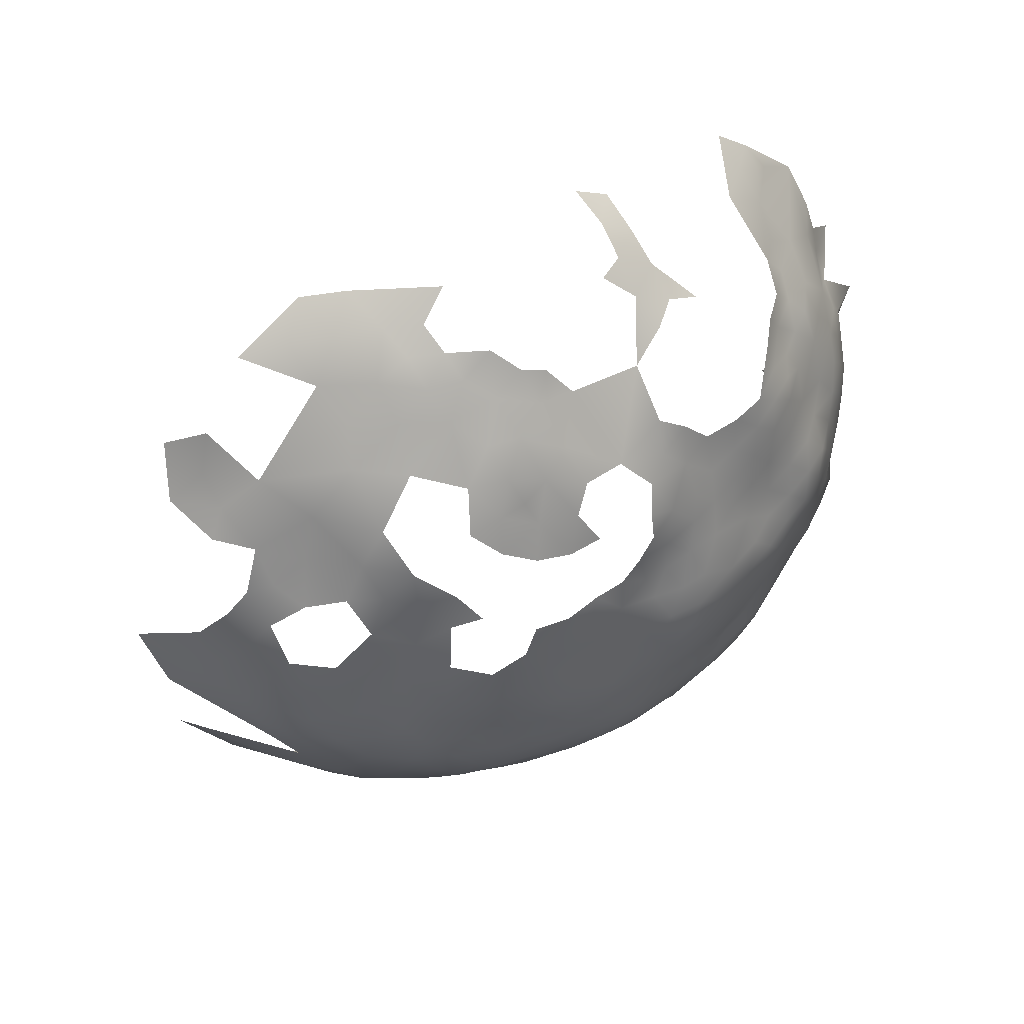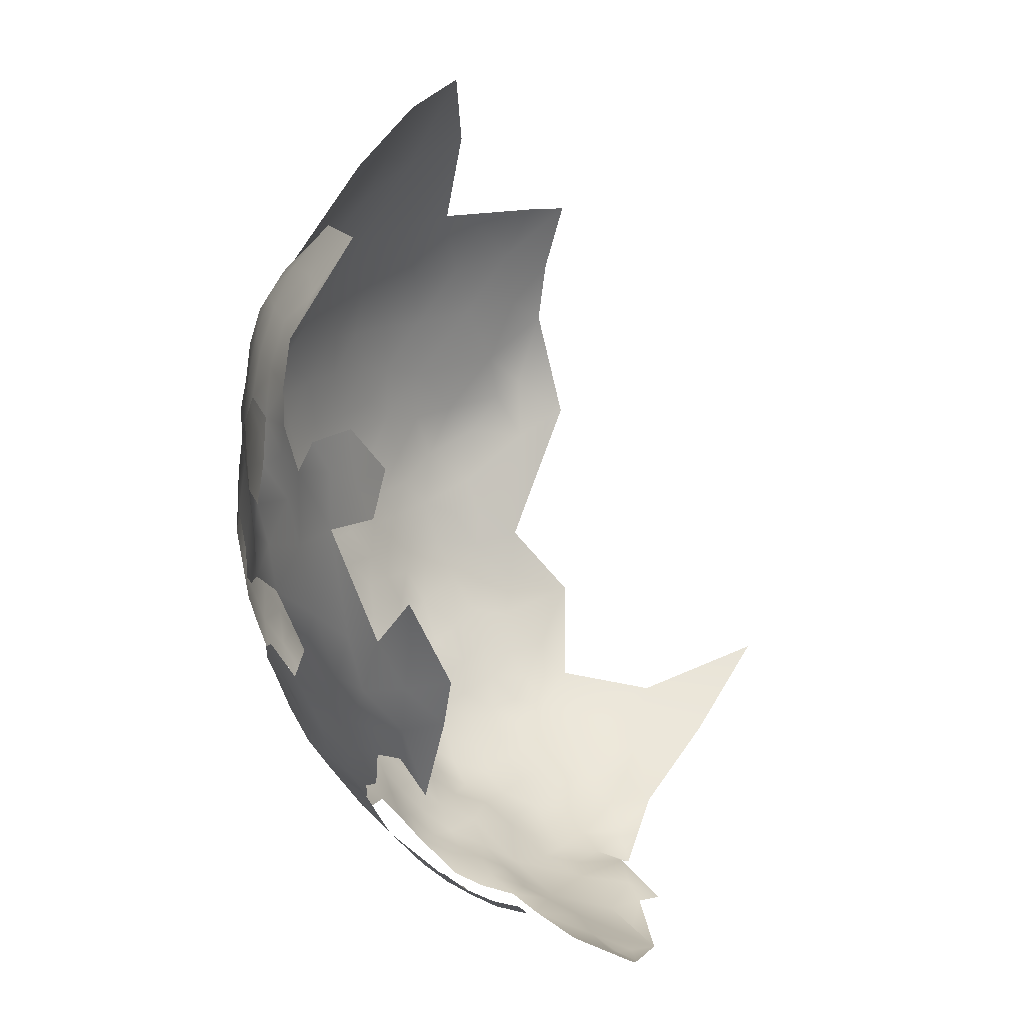
<metadata>
{"format":"obj","ext":"obj","renderer":"f3d","projection":"perspective","resolution":1024,"background":"white","views":[{"elev":75.4,"azim":80.5,"up":"+Y"},{"elev":41.6,"azim":-154.9,"up":"+Z"}]}
</metadata>
<code>
v -601.6 -185.3 -10.63
v -611 -167.3 -37.91
v -613.4 -166.9 -43.79
v -613.2 -162.3 -40.32
v -613.9 -157.3 -37.18
v -611.3 -161.6 -34.84
v -614.6 -157.3 -42.53
v -616.1 -160.6 -46.26
v -618.3 -154.9 -45.68
v -616.6 -153.1 -40.3
v -622.1 -150.5 -46.55
v -615.6 -151.2 -35.11
v -619.3 -148.3 -37.63
v -612.3 -156 -31.7
v -612.1 -152.8 -27.11
v -609.3 -157.4 -26.5
v -616.9 -165.7 -49.36
v -608.5 -161.2 -29.85
v -606.2 -161.8 -23.83
v -606.8 -157.1 -20.27
v -604.8 -162.1 -17.5
v -604.4 -167.1 -20.93
v -606 -166.7 -27.08
v -609.9 -152.9 -22.15
v -605.8 -157.4 -14.08
v -608 -153 -16.94
v -603.2 -167.3 -14.66
v -604.1 -162.5 -11.14
v -605.3 -157.2 -7.304
v -612.7 -148.2 -23.89
v -614.6 -149.2 -29.22
v -615.1 -143.6 -26.23
v -613.5 -143.5 -20.59
v -610.6 -148.2 -17.38
v -616.2 -139.6 -22.8
v -615.3 -139.3 -17.41
v -612.3 -143 -15.28
v -602.5 -172.1 -18.22
v -604 -172.4 -24.05
v -606.1 -171.9 -29.91
v -604.1 -177.4 -27.63
v -602.6 -178.2 -21.52
v -618.6 -138.5 -27.63
v -620.8 -140.7 -32.27
v -623.4 -138.3 -35.42
v -626.2 -131.1 -29.2
v -629.4 -127.2 -26.24
v -624.5 -131.2 -24.38
v -629 -126.9 -20.08
v -624 -129.8 -18.94
v -626.3 -136.7 -38.09
v -629 -132.9 -38.06
v -630.1 -136.7 -41.86
v -633.3 -130.4 -38.69
v -625.4 -127.6 -13.73
v -628.3 -124.6 -9.282
v -630.2 -124.1 -14.44
v -626.1 -141.5 -40.6
v -629.2 -142.2 -45.65
v -623 -145.8 -40.01
v -625.1 -145.8 -44.45
v -608.8 -166.2 -32.8
v -617.5 -144.7 -31.78
v -601.4 -178 -15.41
v -601.5 -172.5 -11.9
v -630.8 -123.6 3.81
v -620.9 -132 -5.738
v -602.1 -167.4 -8.258
v -603.9 -162.4 -4.511
v -611.6 -172.6 -40.87
v -614.7 -172.8 -47.11
v -608.6 -171.6 -35.39
v -609.4 -177.2 -38.26
v -609.6 -182.6 -40.68
v -612.3 -177.9 -43.55
v -615.3 -179 -48.75
v -613.1 -183.6 -46.09
v -606.8 -181.9 -35.57
v -605.4 -187.3 -32.42
v -608 -188.1 -38.16
v -606.4 -176.4 -33.36
v -607.1 -194.9 -34.61
v -603.7 -185.2 -26.38
v -605.2 -193.7 -28.59
v -603.6 -191.7 -22.67
v -605.3 -199.5 -24.36
v -607.2 -202.8 -29.45
v -611.2 -188.5 -43.47
v -609.8 -194.4 -40.66
v -609.6 -202.4 -37.23
v -609.1 -212.3 -25.74
v -610 -209 -33.46
v -604.4 -200.1 -17.02
v -602.5 -192.4 -13.92
v -603.3 -199.4 -9.447
v -605.3 -207 -12.26
v -606.1 -205.6 -21.04
v -607.5 -214.9 -6.022
v -608 -214.1 -15.76
v -611.5 -223.4 -8.778
v -613.2 -224.5 -18.22
v -612.4 -194.7 -45.66
v -615.4 -194.6 -50.79
v -613.8 -188.9 -48.58
v -611.3 -200.6 -42.69
v -614.9 -202.1 -47.27
v -612.5 -209 -41.24
v -604.9 -181.6 -31.16
v -618.3 -199.8 -53.43
v -617.2 -189.4 -53.45
v -618.8 -194.1 -55.73
v -613.8 -229.1 -2.099
v -610.9 -221.4 4.38
v -600.6 -178 -9.124
v -600.9 -173.3 -5.113
v -636.1 -125.7 -34.03
v -633.6 -124.5 -28.31
v -638.7 -121.1 -25.86
v -634.5 -122.7 -21.98
v -634.9 -120.9 -16.33
v -637.4 -129.1 -41.26
v -636.5 -133.7 -44.91
v -641.4 -129.6 -45.49
v -642 -125.8 -41.25
v -660.6 -124.4 -50.37
v -659.6 -120.8 -45.69
v -655.4 -120.7 -43.41
v -649.8 -120.7 -38.76
v -665 -118.6 -43.75
v -659.9 -117.9 -40.26
v -620.5 -165.4 -53.83
v -624.2 -166.1 -58.02
v -623.6 -160.9 -55.41
v -627.5 -161.2 -59.79
v -627.5 -166.3 -62.28
v -631.4 -162.4 -63.5
v -631.9 -158 -60.06
v -627.5 -157.2 -56.82
v -631.5 -168 -65.93
v -632.2 -174.2 -67.62
v -635.2 -169.1 -69.6
v -634.9 -163.4 -67.58
v -628.3 -172.9 -63.9
v -624.2 -172.2 -59.62
v -625.3 -177.7 -61.71
v -626 -183.6 -62.94
v -629.6 -179.2 -65.55
v -633.4 -180.2 -69.83
v -631 -185.3 -67.3
v -631.4 -191.8 -67.65
v -635.6 -187.5 -71.16
v -627 -190 -63.84
v -623.4 -155.4 -51.89
v -640.1 -171.2 -72.57
v -638.7 -164.8 -70.86
v -638.7 -159.7 -68.5
v -635 -158.9 -64.31
v -635.8 -194.4 -70.83
v -627.6 -195.6 -64.04
v -627 -201.1 -62.6
v -632.5 -199.9 -66.96
v -623 -197.1 -59.41
v -624 -205.3 -57.06
v -630.6 -206.7 -63.32
v -639.7 -211.4 -67.29
v -628.8 -212.1 -57.71
v -622.2 -209.8 -53.12
v -618.9 -205.8 -51.3
v -620.7 -171.3 -55.53
v -621.1 -177.9 -56.65
v -630.8 -152.7 -55.75
v -635.2 -153.7 -60.15
v -635.1 -148.8 -56.69
v -632 -147.9 -52.88
v -635.5 -144.2 -53.57
v -638.8 -144.4 -57.65
v -639.4 -140.2 -53.87
v -642.6 -140.5 -58.35
v -643.1 -136.4 -54.65
v -646.1 -137.1 -59.12
v -636.2 -139.6 -49.57
v -646.6 -141 -62.03
v -642.9 -144.8 -61.75
v -632.3 -143.6 -49.64
v -651.2 -139.2 -62.58
v -638.6 -149.5 -60.47
v -627.8 -147.9 -49.38
v -619.6 -160.2 -50.85
v -618 -170 -51.84
v -632.7 -139 -46.37
v -621.9 -182.1 -59.27
v -647.6 -145.7 -65.38
v -639.2 -155 -64.86
v -643.2 -156.2 -68.76
v -642.7 -161.3 -71.99
v -643.4 -150 -65.02
v -640.3 -192.3 -73.98
v -640.8 -186.8 -74.59
v -617.6 -135.9 -9.3
v -617.2 -136.9 -4.213
v -616.3 -140.9 1.697
v -614.9 -143.2 7.734
v -611.9 -147.1 4.381
v -612.3 -143.4 -3.111
v -610.3 -145.2 -9.55
v -616 -184.4 -51.15
v -640 -199.8 -71.97
v -617.9 -175.1 -51.89
v -600.5 -172.1 1.063
v -602 -172.2 8.604
v -602.2 -165.7 5.323
v -604 -165.7 12.85
v -603.8 -172.1 16.16
v -606.1 -165.3 20.3
v -607.5 -172.5 24.45
v -604.8 -179.7 19.41
v -602.8 -180 12.64
v -610.2 -165.8 28.37
v -606.7 -159.7 17.23
v -605.8 -159 10.19
v -609.3 -154.3 15.19
v -609.7 -155.5 20.79
v -608.6 -160.4 24.06
v -601.5 -179.4 5.117
v -602.3 -184.8 8.999
v -603.6 -160.8 2.473
v -606 -156.7 0.1826
v -606 -156.2 5.881
v -601.7 -166.2 -1.394
v -615.7 -159.7 34.84
v -615.4 -153.7 30.99
v -621.4 -154.8 38.59
v -621.5 -161.3 43.31
v -603.9 -187.9 15.34
v -608.2 -187.4 25.85
v -614 -190.1 35.82
v -612 -198.3 31.04
v -607.2 -197.7 21.01
v -605.4 -199.9 11.26
v -611.1 -208.5 23.79
v -617.7 -212.5 39.33
v -614.1 -221.3 21.74
v -615.9 -147.9 26.45
v -612.9 -148.5 19.84
v -612.2 -147.8 12.84
v -615 -142.5 14.84
v -617.1 -143.1 21.98
v -611.9 -153.8 24.94
v -620.7 -143.1 28.85
v -622.4 -137.9 23.76
v -625.6 -138.4 30.14
v -624.4 -143.1 35.41
v -620.3 -148.8 33.72
v -623.6 -134.2 17.74
v -627.6 -133.2 21.94
v -609.3 -152.5 9.93
v -600.3 -179.3 -2.421
v -601.8 -188 2.636
v -648.9 -152 -68.46
v -653.4 -147.2 -68.11
v -670.3 -116.4 -41.39
v -676.1 -115.1 -38.52
v -665.7 -115.3 -38.5
v -671.1 -113.7 -36.72
v -662.4 -114.4 -35.53
v -613 -216.7 -35.77
v -616.3 -219.6 -42.23
v -616.6 -226.9 -29.73
v -644 -167.4 -73.78
v -640.6 -134.6 -49.23
v -616 -181.1 40.46
v -620.2 -191.8 46.27
v -607.6 -152.4 -10.64
v -608.4 -150.4 -1.565
v -602.5 -184.7 -19.36
v -634.6 -120.6 -10.03
v -639.9 -117.6 -13.91
v -640.6 -118.1 -19.05
v -645 -116.8 -22.72
v -646.5 -115.1 -16.16
v -644 -116 -8.905
v -649.2 -113 -11.81
v -648.8 -112.8 -6.238
v -653.5 -111.5 -9.729
v -653.6 -111.1 -4.12
v -650.9 -112.9 1.018
v -646.7 -116.7 6.63
v -644.9 -115.6 -1.143
v -658.5 -110.2 -1.161
v -665.3 -110.2 3.28
v -658.6 -111.3 6.391
v -646.6 -118.4 -28.14
v -649.8 -114 -20.81
v -658 -110.2 -7.261
v -662.9 -108.4 -11.04
v -652.9 -111.7 -16.5
v -665.9 -111.4 10.74
v -652.7 -114.8 10.1
v -659 -112.5 13.15
v -658.7 -113.5 21.14
v -640 -118.9 6.722
v -637.7 -119 -1.682
v -631.7 -123.9 -18.27
v -658.7 -144.4 -68.25
v -654.7 -142.9 -65.85
v -658.3 -139.3 -64.81
v -621 -188.8 -58.66
v -618.8 -183.8 -55.51
v -611.6 -159.1 29.05
v -627.6 -134.6 26.38
v -632.8 -129.1 23.72
v -635.5 -129.2 30.11
v -639.6 -126.7 27.86
v -641.7 -122.3 21.24
v -644.9 -124.5 29.8
v -642.4 -128.3 35.67
v -627.2 -128.2 7.891
v -624.4 -128.3 0.2283
v -620.3 -150.2 -42.43
v -628.7 -155.8 46.75
v -608.5 -152.3 4.456
v -654.1 -134.7 -61.68
v -650.7 -142.9 -65.33
v -622.4 -132 5.24
v -623.1 -132.4 11.17
v -635 -124.3 14.03
v -630 -130.1 16.49
v -618.4 -180.1 -52.77
v -663.4 -141.6 -67.8
v -636.6 -175.8 -71.36
v -641.5 -177.9 -74.51
v -638.2 -181.9 -73.39
v -647.5 -181.3 -76.9
v -650.9 -175.7 -78.27
v -657.4 -179.7 -80.28
v -654.5 -172.5 -79.23
v -649.6 -170.7 -76.47
v -644.8 -173.4 -75.58
v -653.6 -167.1 -77.91
v -659.1 -170.1 -80.28
v -657.9 -163.8 -78.4
v -648.5 -165 -74.64
v -663.8 -166.9 -80.25
v -662.1 -160.6 -78.38
v -652.4 -161.7 -75.67
v -657.1 -159.4 -76.61
v -653.6 -157.3 -73.08
v -660.9 -155.9 -76.25
v -648.1 -158.6 -71.16
v -666.4 -158.7 -78.3
v -618.2 -233.9 -21.01
v -616.7 -234.2 -10.73
v -621.3 -143.8 -36.33
v -673.1 -162.4 -78.52
v -672.6 -166.7 -83.57
v -676.5 -157.2 -77.07
v -681.5 -158.6 -79.95
v -679.8 -154 -76.79
v -668.5 -154.2 -76.18
v -620.9 -239.6 -27.52
v -676.7 -148.6 -74.45
v -649.8 -120.3 27.97
v -650.4 -123.5 34.87
v -649.4 -114.8 -24.54
v -602.5 -193.9 -5.848
v -625 -149.6 39.32
v -620.9 -242.5 -17.28
v -663.3 -137.5 -65.3
v -668.6 -135.1 -64.51
v -658.6 -135.3 -63.06
v -668.3 -140.6 -67.41
v -672.6 -137.8 -66.29
v -678.7 -135.4 -65.3
v -673.6 -141.7 -70.08
v -667.2 -145.1 -71.89
v -603.8 -201.9 -1.525
v -607.8 -211.5 6.847
v -622.7 -246 -5.729
v -619.2 -239.2 -2.769
v -665 -175.8 -80.93
v -664.9 -183 -80.94
v -645.4 -189.5 -76.65
v -642.9 -183.5 -76.32
v -662 -144.9 -70.64
v -658.1 -149.3 -72.04
v -676.2 -112.2 -33.62
v -618.4 -137.6 8.27
v -681.5 -146.6 -75.03
v -687.1 -142.8 -72.62
v -685.3 -136.7 -67.44
v -687.9 -132.6 -64.26
v -683.5 -131.5 -62.42
v -683.9 -134 -65.72
v -688.7 -128.9 -59.79
v -678.1 -129.2 -59.54
v -653.2 -191.8 -77.94
v -645.9 -198 -75.57
v -620.2 -231.9 -38.04
v -618.7 -225.6 -37.49
v -623.9 -225.2 -45.11
v -663.6 -191.2 -79.86
v -673.2 -199.3 -79.67
v -661.1 -202.1 -76.89
v -621 -133.9 0.3178
v -618.8 -212.1 -47.97
v -667.7 -163.7 -80.07
v -669.1 -171 -81.29
v -675.4 -217.8 -73.85
v -671.2 -179.4 -80.56
v -628.4 -233.9 -43.68
f 137 136 157
f 60 353 13
f 10 9 319
f 182 180 178
f 176 178 177
f 344 346 341
f 178 180 179
f 177 175 176
f 179 177 178
f 155 156 142
f 156 194 193
f 174 171 173
f 194 156 195
f 77 88 104
f 180 182 185
f 123 121 122
f 119 120 303
f 329 368 306
f 123 122 270
f 61 59 58
f 11 319 9
f 51 53 52
f 173 172 186
f 173 171 172
f 183 182 178
f 142 157 136
f 130 127 126
f 344 348 346
f 121 123 124
f 58 53 51
f 195 156 155
f 10 7 9
f 61 58 60
f 328 206 308
f 264 262 386
f 33 36 37
f 33 35 36
f 71 76 208
f 328 208 76
f 174 173 175
f 174 175 184
f 48 46 47
f 31 30 15
f 156 157 142
f 75 70 73
f 358 356 357
f 131 17 189
f 20 24 26
f 136 137 134
f 136 134 135
f 391 394 392
f 393 391 392
f 206 77 104
f 329 304 384
f 126 129 130
f 192 182 183
f 142 141 155
f 188 133 153
f 16 14 15
f 62 72 2
f 30 24 15
f 368 370 306
f 183 178 176
f 345 346 347
f 43 35 32
f 181 184 175
f 181 175 177
f 18 62 6
f 342 337 339
f 208 169 189
f 184 187 174
f 56 55 57
f 8 9 7
f 188 131 133
f 72 40 81
f 34 33 37
f 307 110 111
f 184 190 59
f 184 181 190
f 228 226 227
f 33 32 35
f 33 30 32
f 75 76 71
f 132 133 131
f 269 154 338
f 404 200 67
f 6 5 14
f 371 375 374
f 336 337 334
f 336 339 337
f 148 140 147
f 138 134 137
f 173 186 176
f 173 176 175
f 39 41 40
f 390 391 393
f 211 229 226
f 170 308 191
f 170 328 308
f 294 285 284
f 157 156 193
f 192 183 196
f 25 21 20
f 284 283 282
f 284 285 283
f 25 20 26
f 304 306 305
f 304 329 306
f 10 319 13
f 10 13 12
f 133 134 138
f 78 74 73
f 78 73 81
f 4 5 6
f 48 49 50
f 48 47 49
f 29 25 273
f 384 304 385
f 353 44 63
f 139 143 140
f 78 108 79
f 331 383 333
f 143 144 145
f 188 8 17
f 188 17 131
f 264 263 261
f 104 110 206
f 120 57 303
f 22 38 39
f 43 63 44
f 43 32 63
f 145 146 147
f 140 148 330
f 27 68 65
f 27 28 68
f 323 182 192
f 323 185 182
f 132 135 134
f 132 134 133
f 281 282 283
f 139 136 135
f 345 342 339
f 3 4 2
f 34 30 33
f 28 69 68
f 79 108 83
f 332 331 330
f 263 129 261
f 260 385 304
f 260 304 305
f 19 20 21
f 19 21 22
f 22 23 19
f 139 141 142
f 139 142 136
f 75 73 74
f 25 29 28
f 324 404 318
f 324 317 325
f 31 63 32
f 31 32 30
f 148 147 149
f 406 350 344
f 148 332 330
f 34 26 24
f 34 24 30
f 59 190 53
f 59 53 58
f 187 59 61
f 187 184 59
f 131 189 169
f 206 328 76
f 206 76 77
f 22 27 38
f 22 21 27
f 38 27 65
f 289 285 294
f 277 276 120
f 364 293 279
f 89 88 80
f 21 25 28
f 21 28 27
f 5 4 7
f 5 7 10
f 150 151 149
f 343 406 344
f 383 332 198
f 383 331 332
f 220 221 219
f 103 110 104
f 108 78 81
f 350 348 344
f 199 67 200
f 203 321 274
f 308 206 110
f 308 110 307
f 221 222 219
f 152 150 149
f 218 223 309
f 197 198 151
f 162 160 159
f 18 14 16
f 18 6 14
f 261 262 264
f 18 16 19
f 64 38 65
f 284 282 296
f 191 146 145
f 42 41 39
f 140 141 139
f 102 88 89
f 114 64 65
f 75 77 76
f 372 371 374
f 243 244 247
f 151 198 332
f 138 153 133
f 340 339 336
f 340 341 339
f 29 69 28
f 70 2 72
f 70 3 2
f 70 75 71
f 317 324 318
f 103 111 110
f 103 109 111
f 161 159 160
f 12 5 10
f 273 25 26
f 150 152 159
f 321 227 274
f 321 228 227
f 23 39 40
f 23 22 39
f 170 191 145
f 343 341 340
f 343 344 341
f 41 81 40
f 41 108 81
f 353 45 44
f 66 317 318
f 170 145 144
f 143 147 140
f 143 145 147
f 345 341 346
f 345 339 341
f 368 329 371
f 18 23 62
f 18 19 23
f 329 375 371
f 329 384 375
f 373 393 392
f 276 57 120
f 405 167 168
f 327 311 255
f 16 15 24
f 12 14 5
f 382 383 198
f 73 70 72
f 73 72 81
f 158 197 151
f 158 151 150
f 104 88 102
f 104 102 103
f 335 336 334
f 269 195 155
f 406 355 354
f 369 371 372
f 369 368 371
f 296 282 280
f 296 280 293
f 2 6 62
f 2 4 6
f 305 185 323
f 154 269 155
f 154 155 141
f 106 168 109
f 382 198 197
f 42 38 64
f 42 39 38
f 71 208 189
f 57 49 303
f 260 305 323
f 170 144 169
f 60 13 319
f 259 192 196
f 130 129 263
f 130 263 265
f 275 85 83
f 137 172 171
f 137 171 138
f 249 243 247
f 172 137 157
f 172 157 193
f 132 131 169
f 132 169 144
f 117 118 119
f 105 102 89
f 257 114 115
f 186 183 176
f 170 208 328
f 170 169 208
f 201 202 203
f 74 80 88
f 307 191 308
f 77 74 88
f 77 75 74
f 259 194 349
f 283 285 286
f 283 286 288
f 395 373 392
f 149 147 146
f 149 146 152
f 78 80 74
f 78 79 80
f 289 290 291
f 288 281 283
f 231 248 243
f 246 244 245
f 269 337 342
f 269 338 337
f 292 364 279
f 115 114 65
f 306 370 322
f 331 338 154
f 331 154 330
f 280 279 293
f 280 278 279
f 248 244 243
f 226 229 69
f 381 409 380
f 349 194 195
f 281 280 282
f 11 187 61
f 71 3 70
f 310 255 311
f 220 256 221
f 204 201 203
f 143 139 135
f 196 183 186
f 58 51 45
f 309 248 231
f 210 212 213
f 362 363 315
f 359 348 350
f 16 20 19
f 16 24 20
f 229 68 69
f 234 225 217
f 49 119 303
f 349 345 347
f 276 56 57
f 209 229 211
f 330 154 141
f 330 141 140
f 106 102 105
f 252 249 251
f 247 244 246
f 224 225 258
f 250 249 247
f 350 406 354
f 260 192 259
f 260 323 192
f 115 65 68
f 163 168 167
f 228 256 220
f 228 321 256
f 278 277 120
f 82 89 80
f 13 353 63
f 161 150 159
f 161 158 150
f 250 310 251
f 250 251 249
f 409 407 380
f 122 181 270
f 122 190 181
f 353 60 58
f 353 58 45
f 62 40 72
f 62 23 40
f 31 15 14
f 31 14 12
f 186 172 193
f 186 193 196
f 221 256 245
f 223 214 219
f 223 219 222
f 217 225 224
f 257 115 209
f 204 203 274
f 212 210 211
f 250 255 310
f 250 254 255
f 194 196 193
f 194 259 196
f 288 286 287
f 107 105 90
f 91 92 87
f 164 161 160
f 253 249 252
f 188 9 8
f 61 60 319
f 61 319 11
f 90 87 92
f 4 8 7
f 12 13 63
f 12 63 31
f 166 163 167
f 291 299 298
f 325 387 324
f 93 97 86
f 3 8 4
f 3 17 8
f 366 253 252
f 366 232 253
f 69 227 226
f 109 162 111
f 106 109 103
f 106 103 102
f 163 160 162
f 212 219 214
f 212 220 219
f 151 148 149
f 151 332 148
f 270 181 177
f 270 177 179
f 209 211 210
f 49 55 50
f 49 57 55
f 144 143 135
f 144 135 132
f 82 79 84
f 82 80 79
f 277 278 280
f 277 280 281
f 29 227 69
f 297 291 290
f 297 299 291
f 246 202 387
f 84 83 85
f 84 79 83
f 118 292 279
f 275 42 64
f 223 248 309
f 223 222 248
f 213 212 214
f 338 334 337
f 9 188 153
f 71 189 17
f 71 17 3
f 11 9 153
f 83 108 41
f 201 387 202
f 97 87 86
f 97 91 87
f 278 120 119
f 376 95 365
f 365 95 94
f 67 318 404
f 333 338 331
f 333 334 338
f 180 185 322
f 234 217 216
f 316 313 315
f 342 195 269
f 202 246 245
f 397 396 382
f 222 244 248
f 107 90 92
f 107 92 266
f 258 257 224
f 406 343 407
f 406 407 355
f 230 309 231
f 97 93 96
f 306 185 305
f 306 322 185
f 397 382 197
f 220 226 228
f 1 275 64
f 1 64 114
f 197 158 207
f 197 207 397
f 122 53 190
f 359 350 354
f 42 275 83
f 42 83 41
f 122 121 54
f 256 321 203
f 307 146 191
f 316 312 313
f 390 393 373
f 342 345 349
f 342 349 195
f 116 54 121
f 278 118 279
f 278 119 118
f 119 47 117
f 119 49 47
f 359 354 356
f 54 52 53
f 54 53 122
f 382 333 383
f 307 152 146
f 316 315 363
f 348 347 346
f 162 307 111
f 107 106 105
f 253 231 243
f 253 243 249
f 224 257 209
f 224 209 210
f 381 380 335
f 205 34 37
f 96 93 95
f 354 357 356
f 187 171 174
f 213 216 217
f 311 313 312
f 358 388 361
f 213 214 215
f 213 215 216
f 218 214 223
f 218 215 214
f 288 301 302
f 288 287 301
f 335 340 336
f 335 380 340
f 163 109 168
f 163 162 109
f 90 105 89
f 90 89 82
f 118 117 116
f 115 229 209
f 115 68 229
f 82 87 90
f 369 372 373
f 233 230 232
f 93 94 95
f 221 244 222
f 221 245 244
f 273 26 34
f 86 84 85
f 87 84 86
f 87 82 84
f 217 224 210
f 217 210 213
f 314 315 313
f 220 212 211
f 220 211 226
f 205 273 34
f 204 200 201
f 129 126 125
f 289 286 285
f 203 202 245
f 203 245 256
f 97 99 91
f 97 96 99
f 128 127 130
f 153 138 171
f 298 287 286
f 275 1 94
f 405 168 106
f 405 106 107
f 259 349 347
f 201 200 404
f 254 327 255
f 163 166 164
f 163 164 160
f 235 234 216
f 259 385 260
f 218 309 230
f 361 356 358
f 268 398 399
f 343 340 380
f 343 380 407
f 94 85 275
f 395 392 394
f 116 121 124
f 367 360 351
f 162 159 152
f 162 152 307
f 320 233 232
f 320 232 366
f 187 11 153
f 187 153 171
f 302 281 288
f 314 362 315
f 232 231 253
f 232 230 231
f 359 356 361
f 327 254 325
f 98 99 96
f 375 384 385
f 361 374 375
f 291 286 289
f 291 298 286
f 29 273 274
f 29 274 227
f 404 324 387
f 404 387 201
f 359 361 375
f 352 367 351
f 276 277 281
f 276 281 302
f 327 325 317
f 295 289 294
f 365 94 1
f 207 158 161
f 373 372 374
f 389 361 388
f 326 311 327
f 205 204 274
f 205 274 273
f 235 237 238
f 335 334 333
f 352 351 101
f 400 398 410
f 352 101 100
f 399 398 400
f 403 401 396
f 369 373 395
f 314 313 311
f 314 311 326
f 399 267 266
f 239 377 376
f 100 99 98
f 238 234 235
f 300 298 299
f 402 401 403
f 93 86 85
f 93 85 94
f 377 113 98
f 257 1 114
f 297 300 299
f 271 272 236
f 267 107 266
f 267 405 107
f 268 351 360
f 66 302 301
f 409 355 407
f 389 391 390
f 101 99 100
f 352 112 379
f 352 100 112
f 400 267 399
f 235 236 237
f 326 66 301
f 326 327 317
f 326 317 66
f 396 333 382
f 376 96 95
f 268 101 351
f 234 258 225
f 266 92 91
f 359 385 348
f 359 375 385
f 268 399 266
f 389 388 358
f 240 238 237
f 360 398 268
f 352 379 378
f 352 378 367
f 165 161 164
f 165 207 161
f 113 112 100
f 113 100 98
f 165 164 166
f 239 234 238
f 295 290 289
f 166 167 405
f 258 1 257
f 258 365 1
f 376 365 258
f 401 409 381
f 401 381 335
f 235 216 215
f 314 326 301
f 397 403 396
f 239 376 258
f 239 258 234
f 397 207 165
f 376 377 98
f 376 98 96
f 314 301 287
f 314 287 298
f 320 366 252
f 101 91 99
f 400 405 267
f 241 240 237
f 410 398 360
f 235 271 236
f 233 218 230
f 240 239 238
f 400 166 405
f 237 236 272
f 402 409 401
f 241 242 240
f 271 235 215
f 268 91 101
f 268 266 91
f 113 379 112
f 242 113 377
f 408 402 403
f 241 237 272
f 240 242 377
f 240 377 239
f 410 166 400
f 373 389 390
f 389 374 361
f 374 389 373
f 116 292 118
f 128 116 124
f 128 292 116
f 385 347 348
f 347 385 259
f 396 335 333
f 335 396 401

</code>
